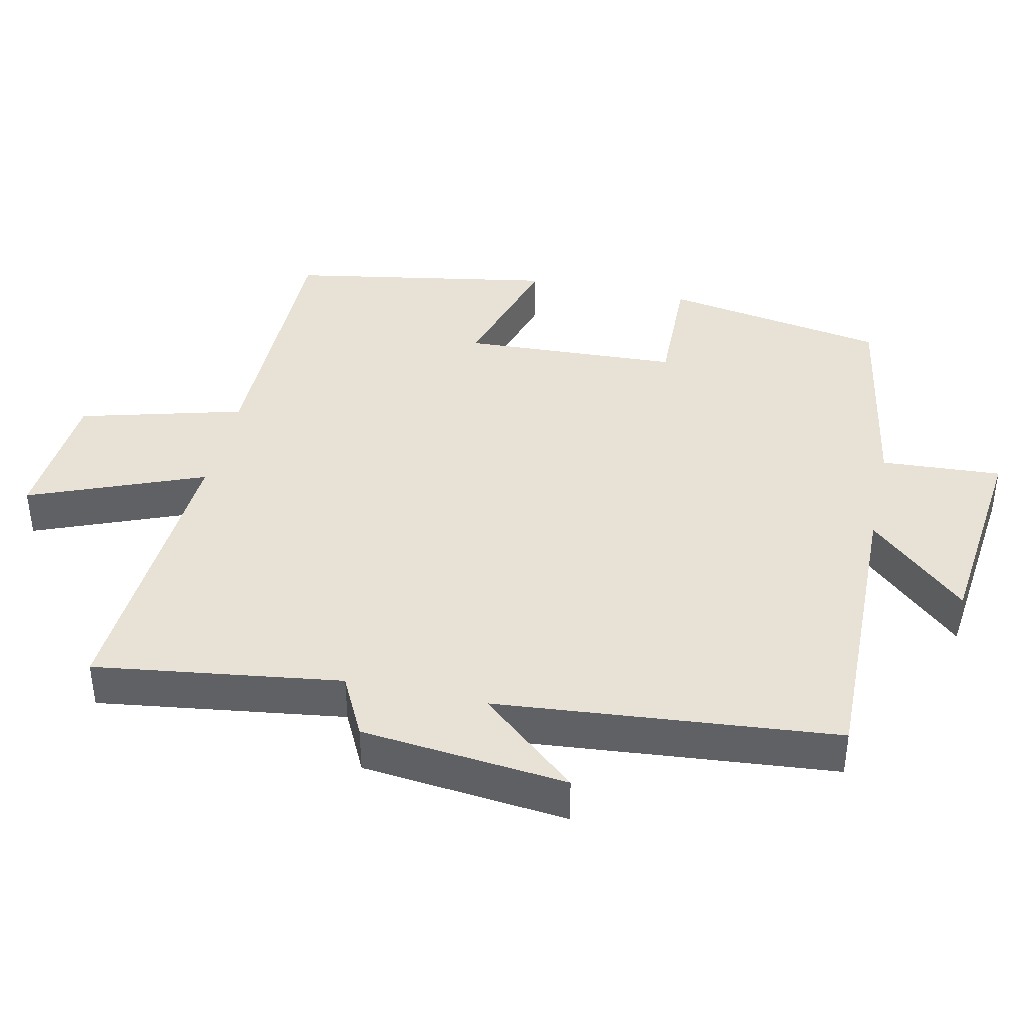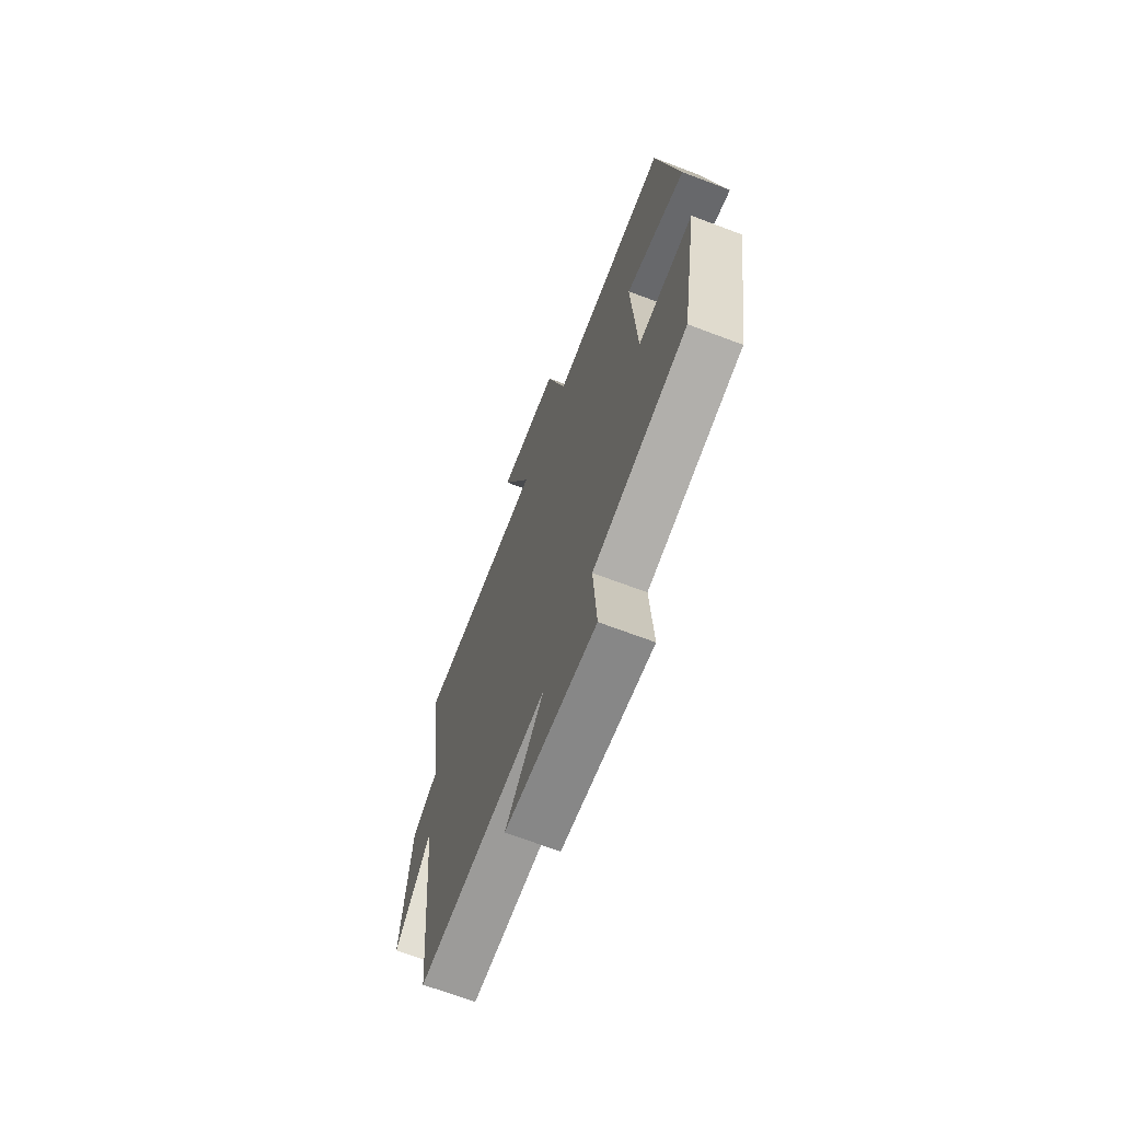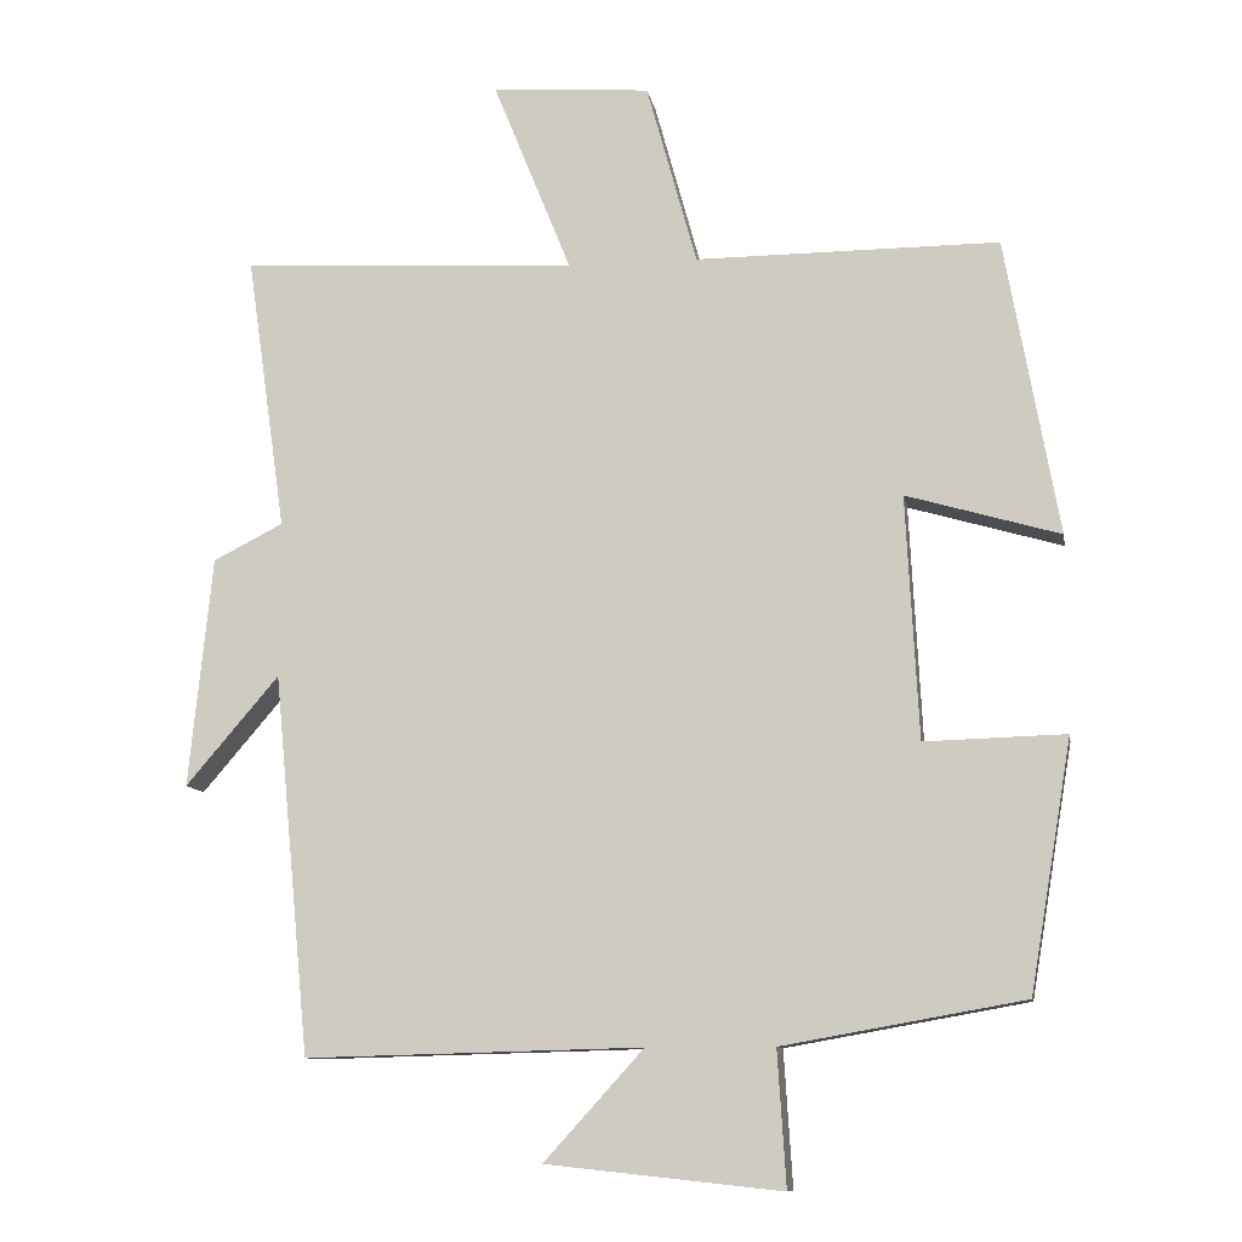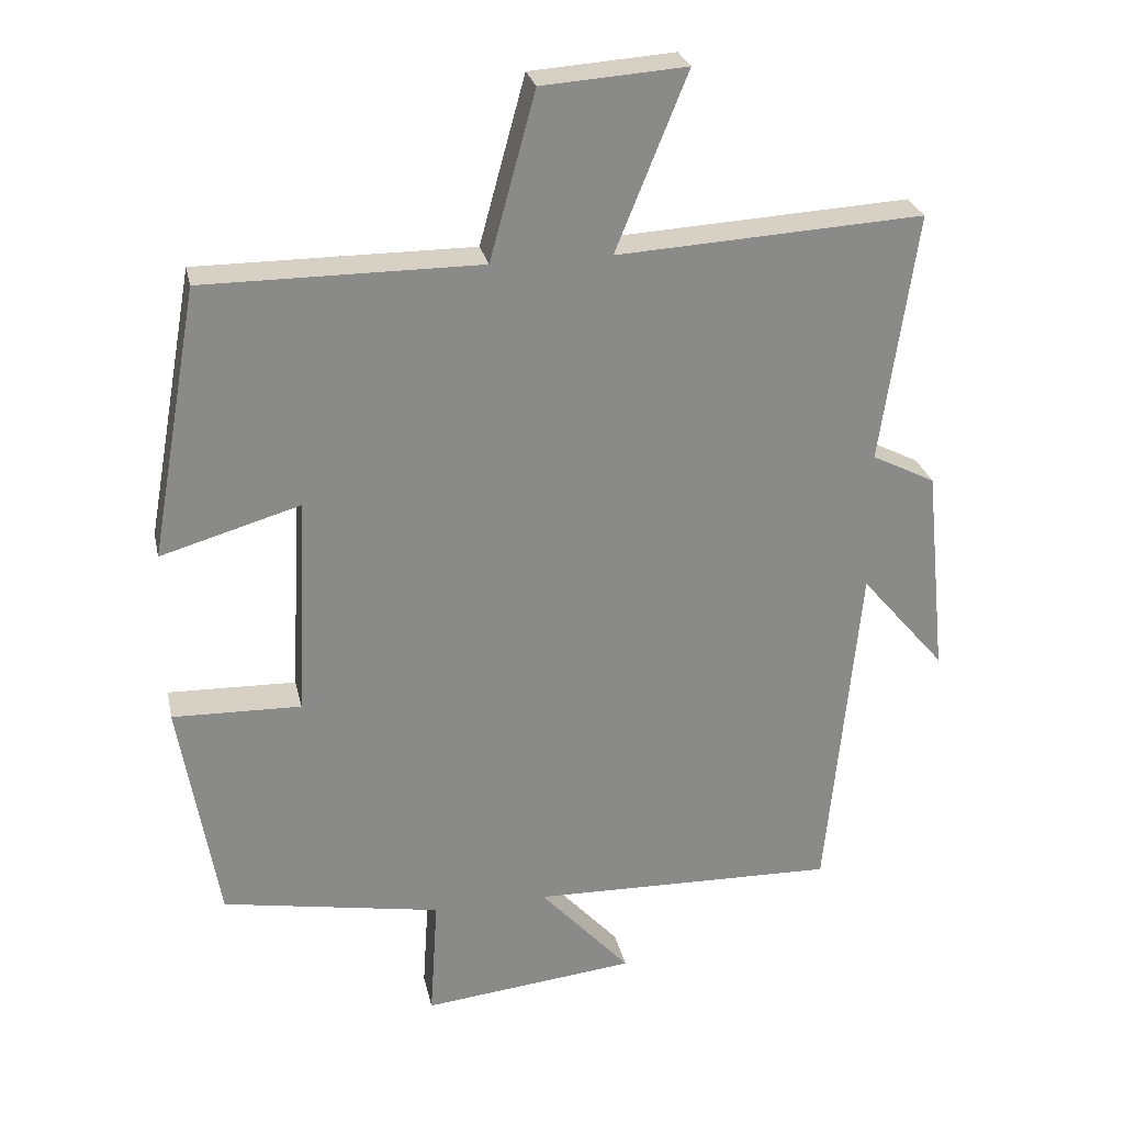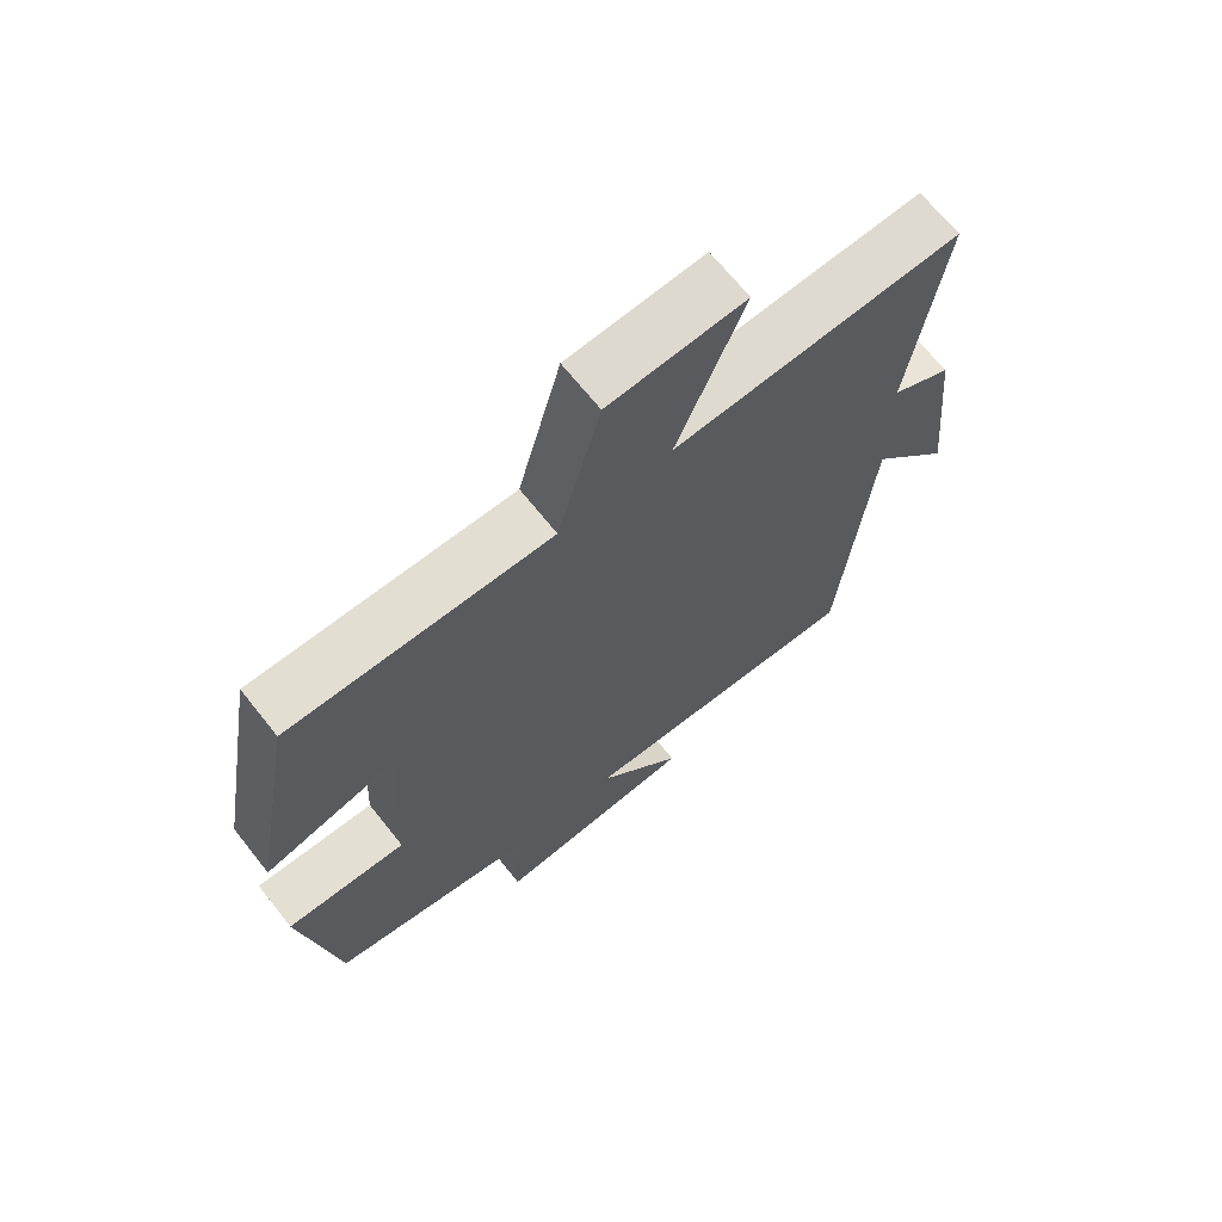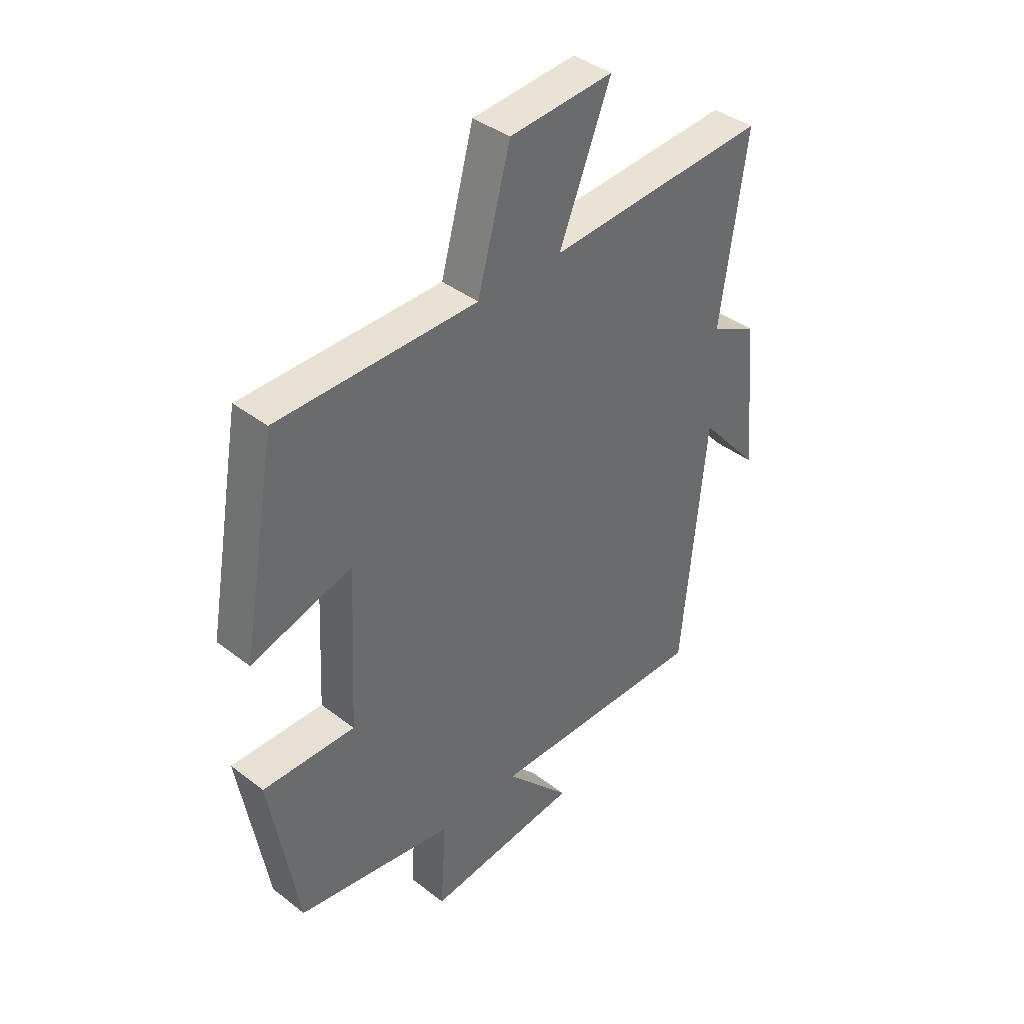
<metadata>
{"format":"obj","ext":"obj","renderer":"f3d","projection":"perspective","resolution":1024,"background":"white","views":[{"elev":40.1,"azim":102.6,"up":"+Y"},{"elev":-68.4,"azim":-110.8,"up":"+Z"},{"elev":-10.4,"azim":-170.1,"up":"+Z"},{"elev":26.8,"azim":-12.1,"up":"+Z"},{"elev":68.1,"azim":-38.5,"up":"+Z"},{"elev":40.0,"azim":-46.5,"up":"+Z"}]}
</metadata>
<code>
v 0.55 0.07 0.524
v 0.5 0.07 0.173
v 0.589 0.07 0.128
v 0.619 0.07 -0.166
v 0.5 0.07 -0.027
v 0.454 0.07 -0.511
v 0.024 0.07 -0.5
v 0.151 0.07 -0.64
v -0.149 0.07 -0.672
v -0.138 0.07 -0.5
v -0.446 0.07 -0.445
v -0.5 0.07 -0.126
v -0.32 0.07 -0.131
v -0.304 0.07 0.179
v -0.5 0.07 0.122
v -0.432 0.07 0.501
v -0.045 0.07 0.5
v 0.019 0.07 0.733
v 0.221 0.07 0.747
v 0.121 0.07 0.5
v 0.55 0 0.524
v 0.5 0 0.173
v 0.589 0 0.128
v 0.619 0 -0.166
v 0.5 0 -0.027
v 0.454 0 -0.511
v 0.024 0 -0.5
v 0.151 0 -0.64
v -0.149 0 -0.672
v -0.138 0 -0.5
v -0.446 0 -0.445
v -0.5 0 -0.126
v -0.32 0 -0.131
v -0.304 0 0.179
v -0.5 0 0.122
v -0.432 0 0.501
v -0.045 0 0.5
v 0.019 0 0.733
v 0.221 0 0.747
v 0.121 0 0.5
f 17 18 19 20
f 14 15 16 17
f 13 14 17 20
f 10 11 12 13
f 10 13 20 1
f 7 8 9 10
f 5 6 7
f 5 7 10
f 2 3 4 5
f 2 5 10
f 1 2 10
f 40 39 38 37
f 37 36 35 34
f 40 37 34 33
f 33 32 31 30
f 21 40 33 30
f 30 29 28 27
f 27 26 25
f 30 27 25
f 25 24 23 22
f 30 25 22
f 30 22 21
f 1 21 22 2
f 2 22 23 3
f 3 23 24 4
f 4 24 25 5
f 5 25 26 6
f 6 26 27 7
f 7 27 28 8
f 8 28 29 9
f 9 29 30 10
f 10 30 31 11
f 11 31 32 12
f 12 32 33 13
f 13 33 34 14
f 14 34 35 15
f 15 35 36 16
f 16 36 37 17
f 17 37 38 18
f 18 38 39 19
f 19 39 40 20
f 20 40 21 1

</code>
